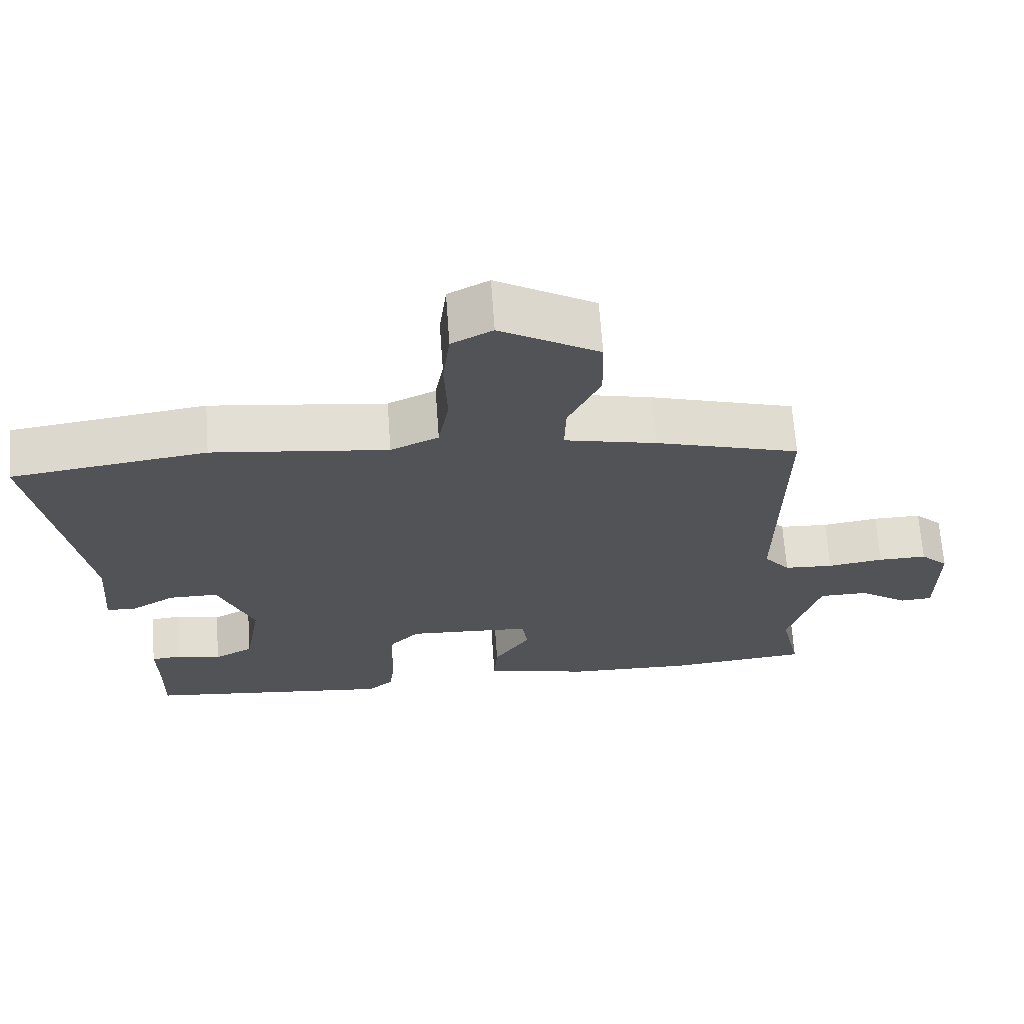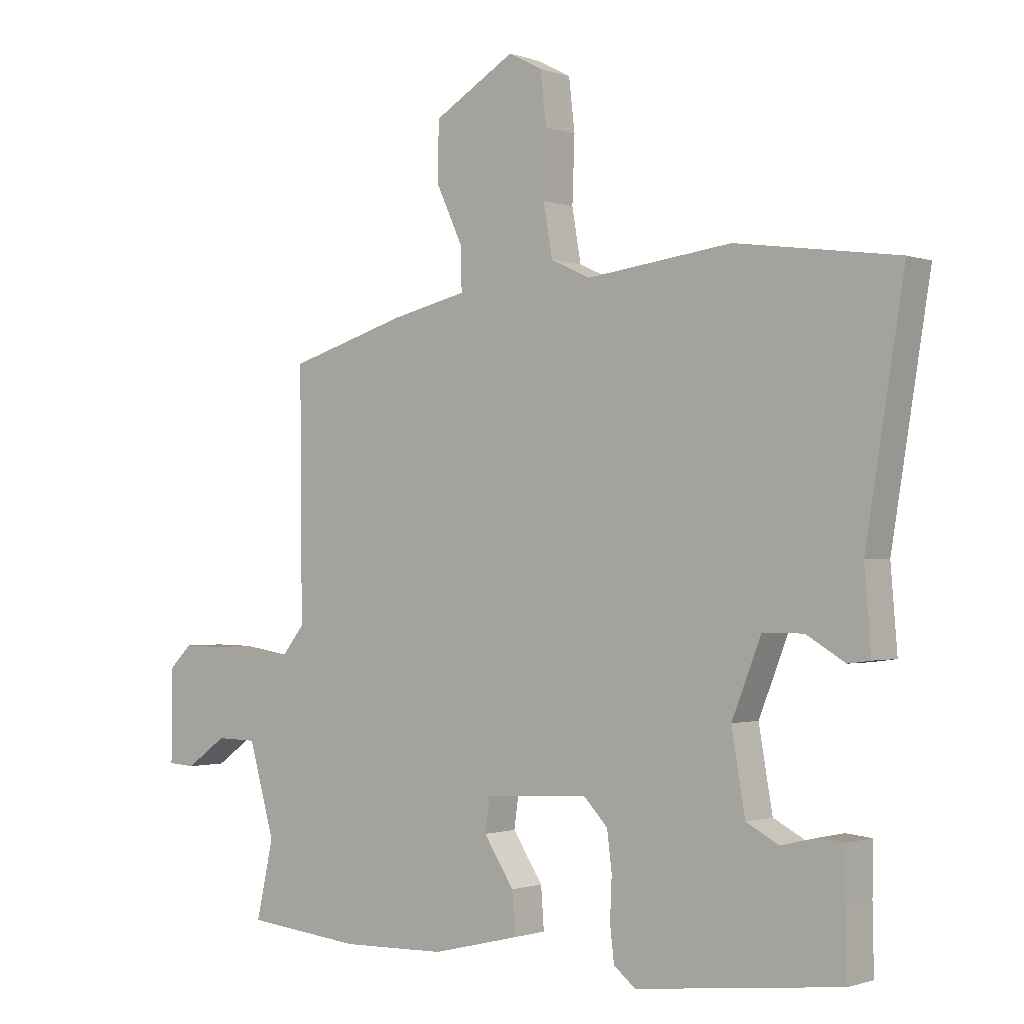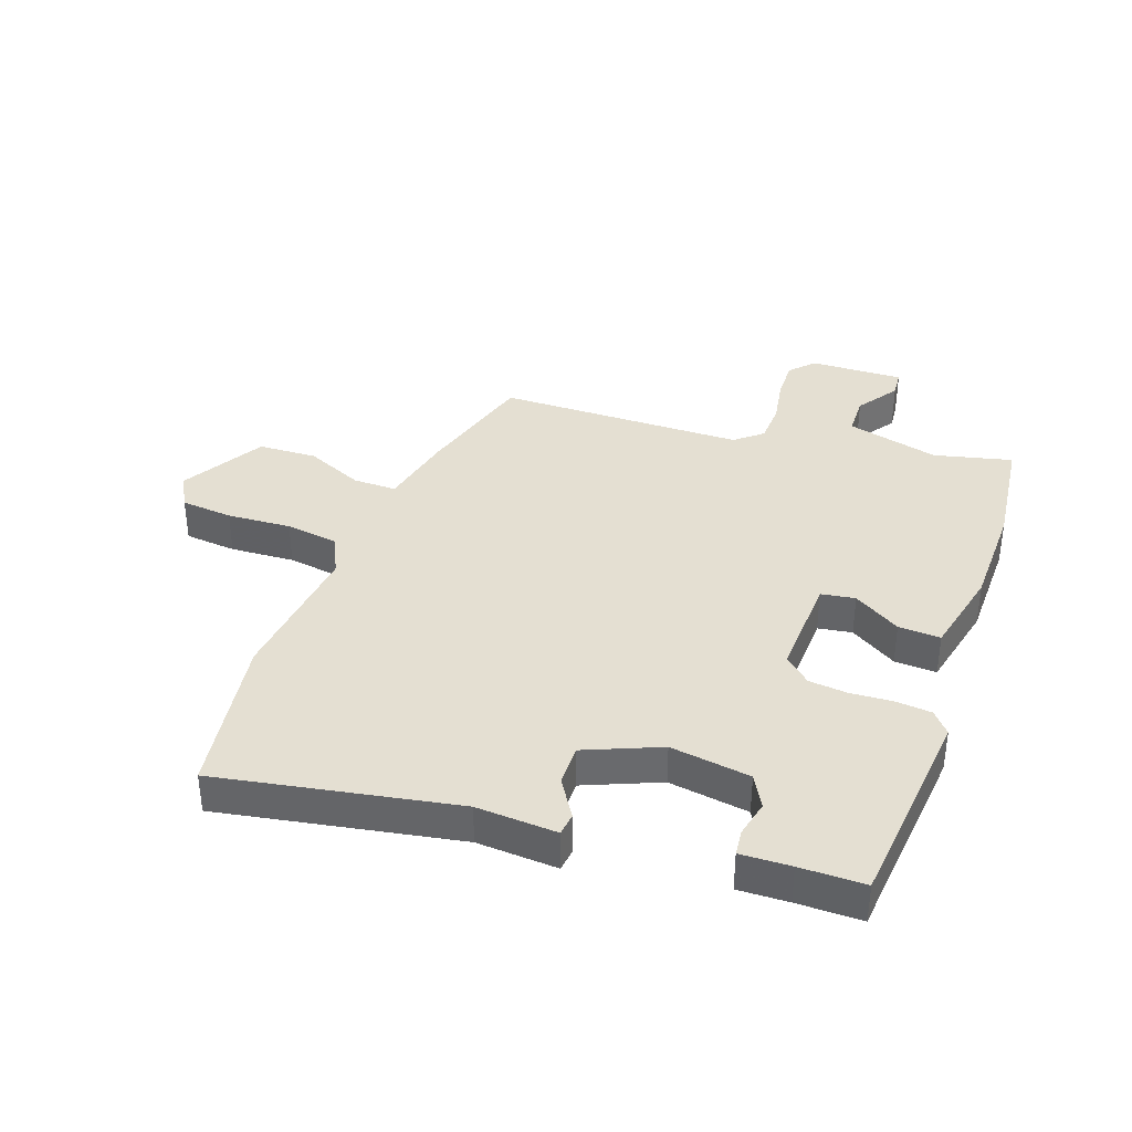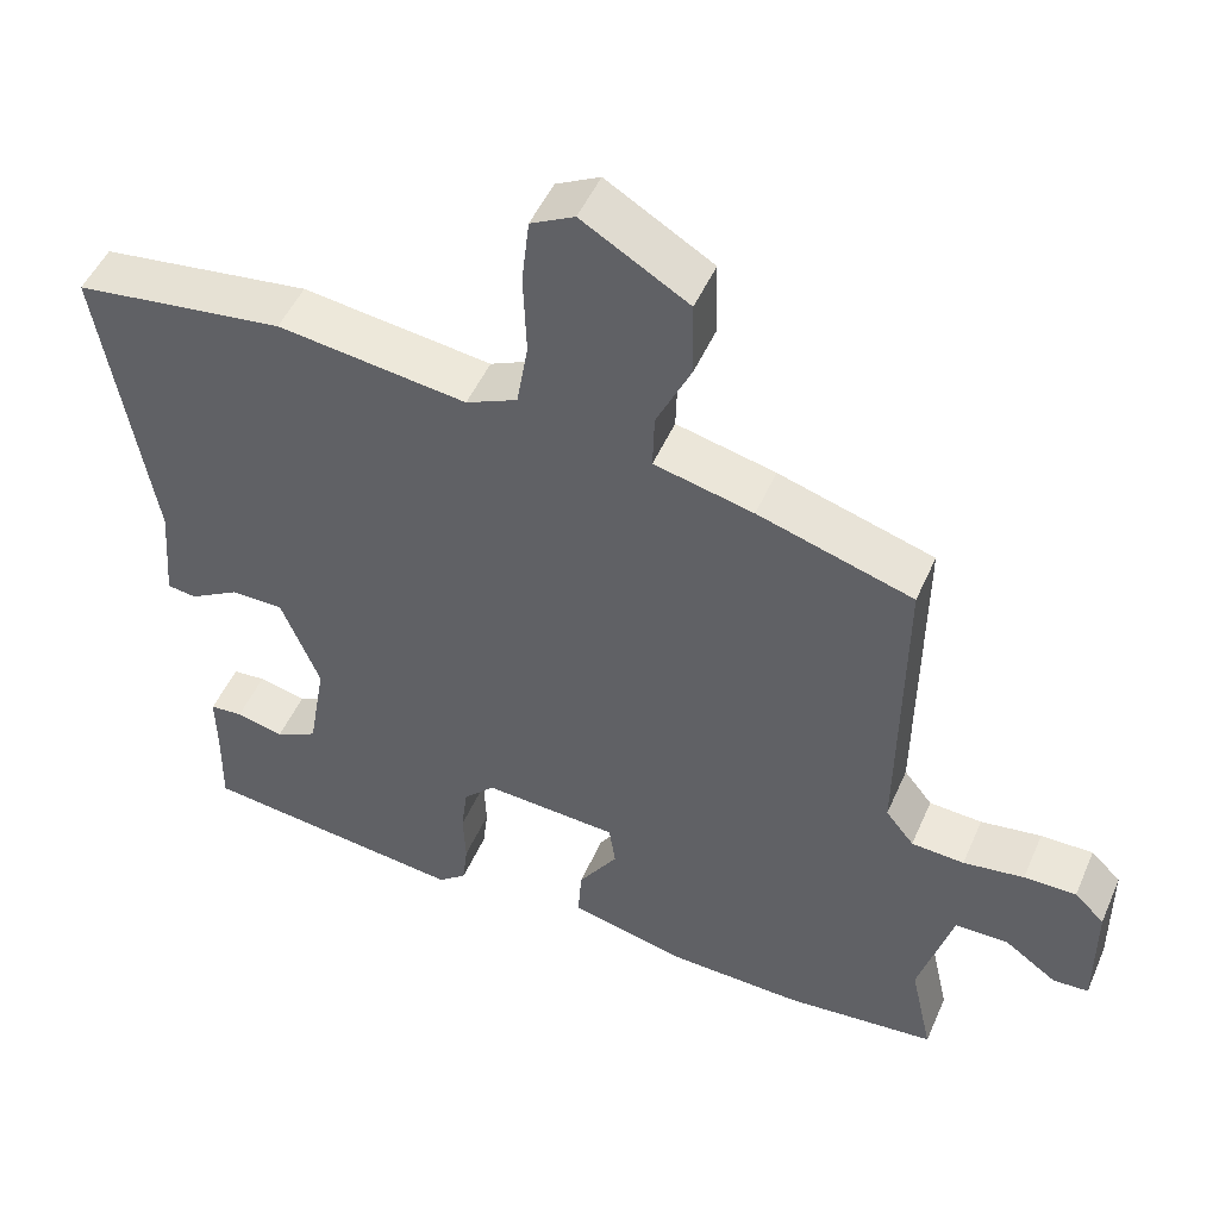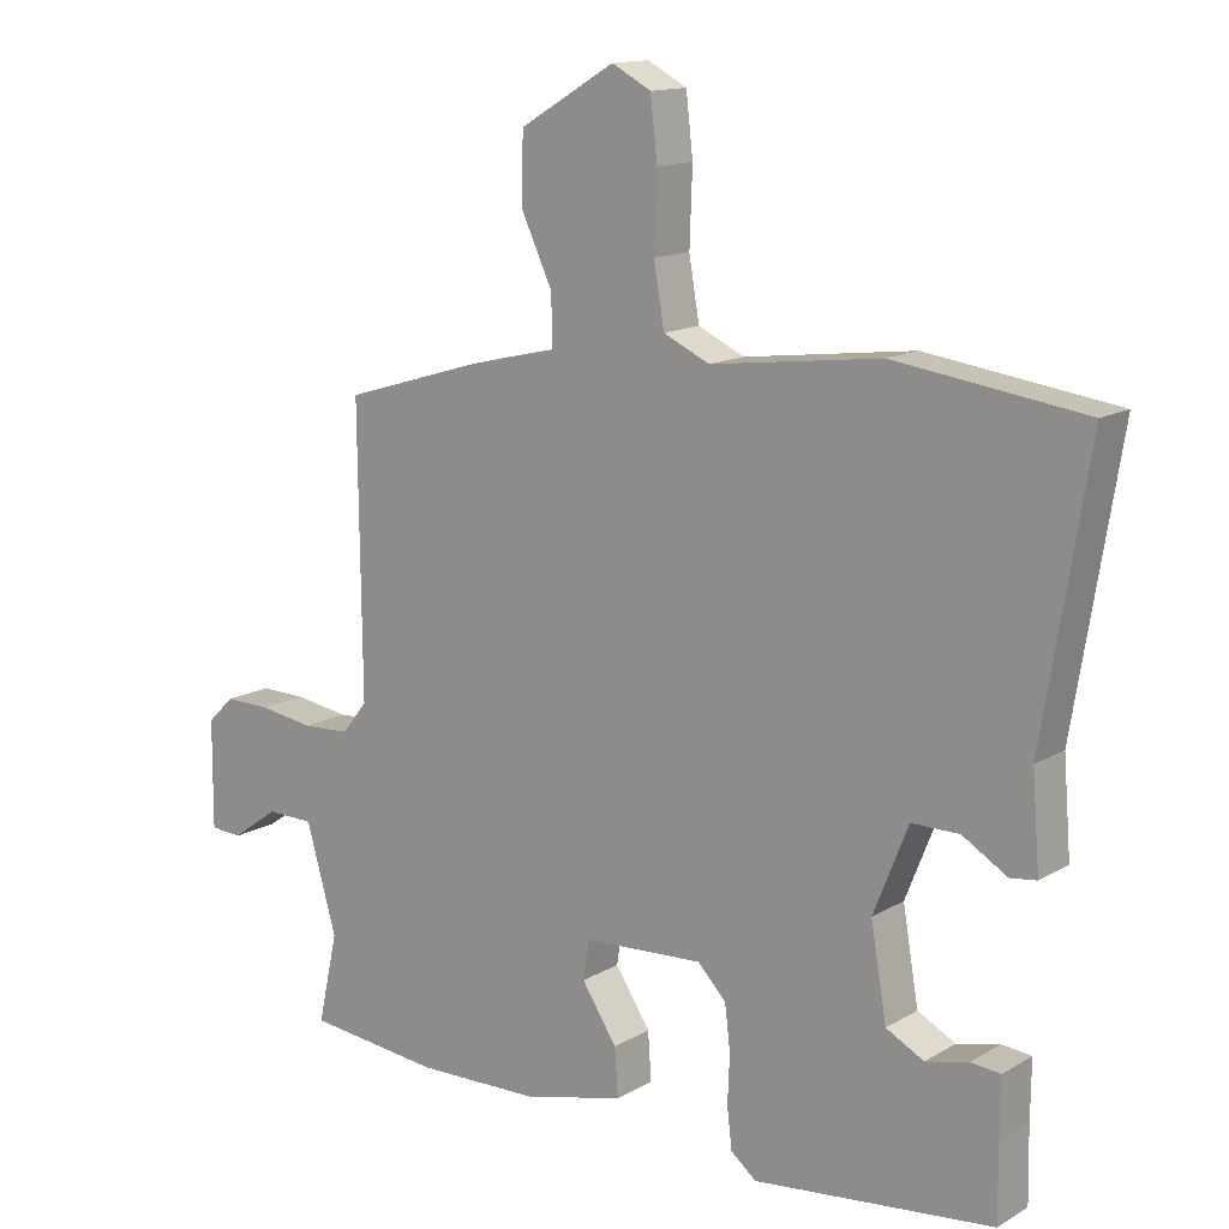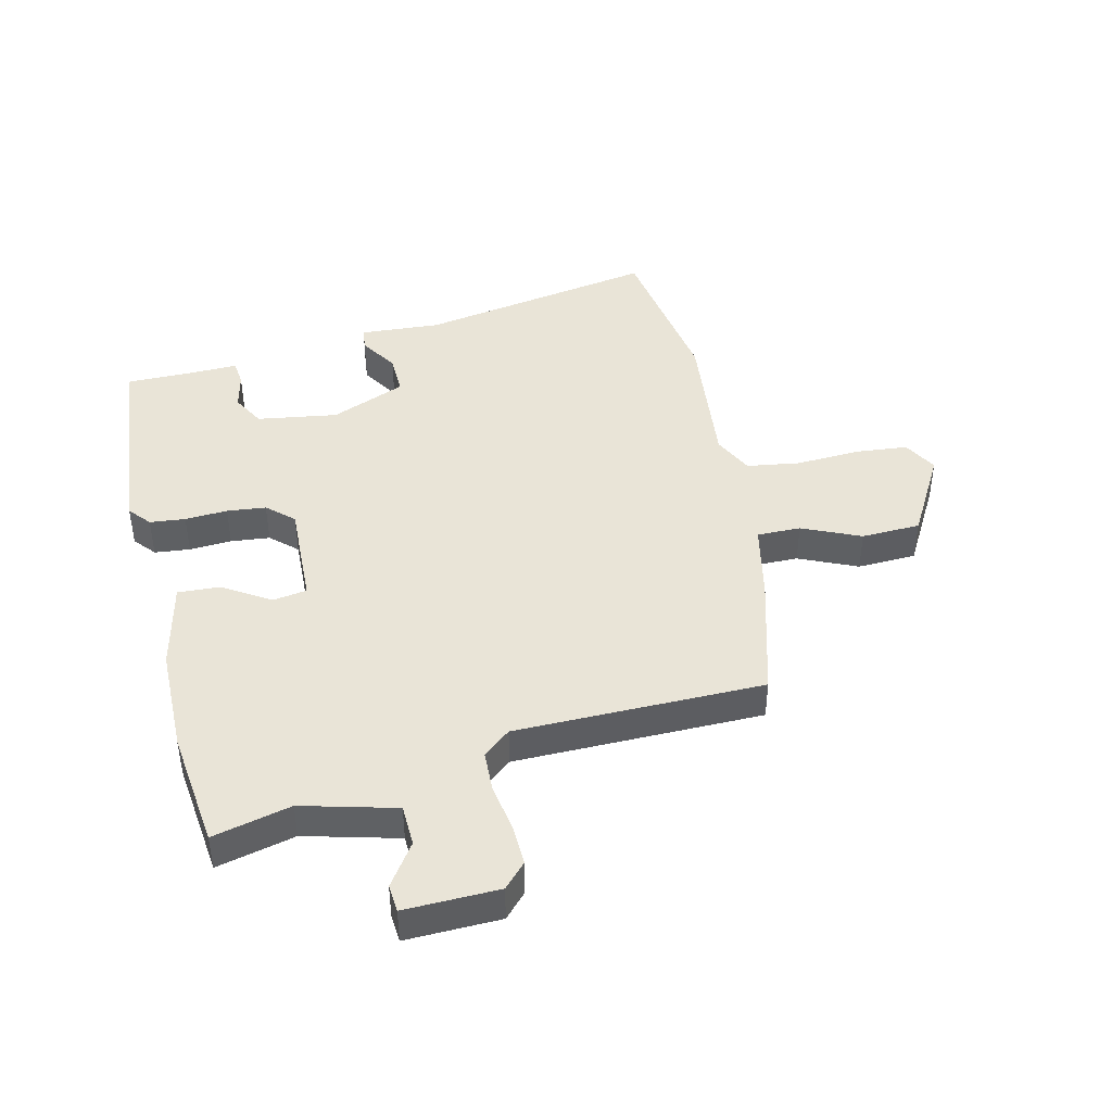
<metadata>
{"format":"obj","ext":"obj","renderer":"f3d","projection":"perspective","resolution":1024,"background":"white","views":[{"elev":67.6,"azim":175.9,"up":"+Z"},{"elev":-1.1,"azim":38.2,"up":"+Z"},{"elev":37.1,"azim":108.6,"up":"+Y"},{"elev":49.6,"azim":-156.9,"up":"+Z"},{"elev":13.9,"azim":38.1,"up":"+Z"},{"elev":43.4,"azim":-104.3,"up":"+Y"}]}
</metadata>
<code>
v -0.489 0.07 0.396
v -0.287 0.07 0.457
v -0.158 0.07 0.487
v -0.16 0.07 0.56
v -0.205 0.07 0.656
v -0.203 0.07 0.755
v -0.065 0.07 0.837
v -0.008 0.07 0.807
v 0.002 0.07 0.72
v -0.002 0.07 0.612
v 0.013 0.07 0.524
v 0.08 0.07 0.493
v 0.326 0.07 0.524
v 0.6 0.07 0.486
v 0.535 0.07 0.086
v 0.546 0.07 -0.049
v 0.508 0.07 -0.054
v 0.443 0.07 -0.015
v 0.374 0.07 -0.015
v 0.324 0.07 -0.141
v 0.347 0.07 -0.275
v 0.402 0.07 -0.304
v 0.464 0.07 -0.289
v 0.507 0.07 -0.293
v 0.506 0.07 -0.377
v 0.508 0.07 -0.485
v 0.161 0.07 -0.524
v 0.124 0.07 -0.494
v 0.117 0.07 -0.435
v 0.12 0.07 -0.364
v 0.112 0.07 -0.299
v 0.071 0.07 -0.256
v -0.104 0.07 -0.266
v -0.112 0.07 -0.323
v -0.061 0.07 -0.401
v -0.056 0.07 -0.471
v -0.204 0.07 -0.507
v -0.382 0.07 -0.512
v -0.579 0.07 -0.492
v -0.55 0.07 -0.361
v -0.594 0.07 -0.206
v -0.663 0.07 -0.205
v -0.732 0.07 -0.254
v -0.778 0.07 -0.251
v -0.777 0.07 -0.094
v -0.738 0.07 -0.056
v -0.67 0.07 -0.057
v -0.591 0.07 -0.069
v -0.522 0.07 -0.065
v -0.485 0.07 -0.019
v -0.489 0 0.396
v -0.287 0 0.457
v -0.158 0 0.487
v -0.16 0 0.56
v -0.205 0 0.656
v -0.203 0 0.755
v -0.065 0 0.837
v -0.008 0 0.807
v 0.002 0 0.72
v -0.002 0 0.612
v 0.013 0 0.524
v 0.08 0 0.493
v 0.326 0 0.524
v 0.6 0 0.486
v 0.535 0 0.086
v 0.546 0 -0.049
v 0.508 0 -0.054
v 0.443 0 -0.015
v 0.374 0 -0.015
v 0.324 0 -0.141
v 0.347 0 -0.275
v 0.402 0 -0.304
v 0.464 0 -0.289
v 0.507 0 -0.293
v 0.506 0 -0.377
v 0.508 0 -0.485
v 0.161 0 -0.524
v 0.124 0 -0.494
v 0.117 0 -0.435
v 0.12 0 -0.364
v 0.112 0 -0.299
v 0.071 0 -0.256
v -0.104 0 -0.266
v -0.112 0 -0.323
v -0.061 0 -0.401
v -0.056 0 -0.471
v -0.204 0 -0.507
v -0.382 0 -0.512
v -0.579 0 -0.492
v -0.55 0 -0.361
v -0.594 0 -0.206
v -0.663 0 -0.205
v -0.732 0 -0.254
v -0.778 0 -0.251
v -0.777 0 -0.094
v -0.738 0 -0.056
v -0.67 0 -0.057
v -0.591 0 -0.069
v -0.522 0 -0.065
v -0.485 0 -0.019
f 45 46 47 48
f 45 48 49
f 42 43 44 45
f 41 42 45 49
f 40 41 49 50
f 38 39 40
f 37 38 40 50
f 34 35 36 37
f 33 34 37 50
f 27 28 29 30
f 25 26 27 30
f 25 30 31
f 22 23 24 25
f 21 22 25 31
f 20 21 31 32
f 15 16 17 18
f 15 18 19
f 12 13 14 15
f 11 12 15 19
f 7 8 9 10
f 7 10 11
f 4 5 6 7
f 3 4 7 11
f 20 32 33 50
f 11 19 20 50
f 3 11 50
f 1 2 3 50
f 98 97 96 95
f 99 98 95
f 95 94 93 92
f 99 95 92 91
f 100 99 91 90
f 90 89 88
f 100 90 88 87
f 87 86 85 84
f 100 87 84 83
f 80 79 78 77
f 80 77 76 75
f 81 80 75
f 75 74 73 72
f 81 75 72 71
f 82 81 71 70
f 68 67 66 65
f 69 68 65
f 65 64 63 62
f 69 65 62 61
f 60 59 58 57
f 61 60 57
f 57 56 55 54
f 61 57 54 53
f 100 83 82 70
f 100 70 69 61
f 100 61 53
f 100 53 52 51
f 1 51 52 2
f 2 52 53 3
f 3 53 54 4
f 4 54 55 5
f 5 55 56 6
f 6 56 57 7
f 7 57 58 8
f 8 58 59 9
f 9 59 60 10
f 10 60 61 11
f 11 61 62 12
f 12 62 63 13
f 13 63 64 14
f 14 64 65 15
f 15 65 66 16
f 16 66 67 17
f 17 67 68 18
f 18 68 69 19
f 19 69 70 20
f 20 70 71 21
f 21 71 72 22
f 22 72 73 23
f 23 73 74 24
f 24 74 75 25
f 25 75 76 26
f 26 76 77 27
f 27 77 78 28
f 28 78 79 29
f 29 79 80 30
f 30 80 81 31
f 31 81 82 32
f 32 82 83 33
f 33 83 84 34
f 34 84 85 35
f 35 85 86 36
f 36 86 87 37
f 37 87 88 38
f 38 88 89 39
f 39 89 90 40
f 40 90 91 41
f 41 91 92 42
f 42 92 93 43
f 43 93 94 44
f 44 94 95 45
f 45 95 96 46
f 46 96 97 47
f 47 97 98 48
f 48 98 99 49
f 49 99 100 50
f 50 100 51 1

</code>
